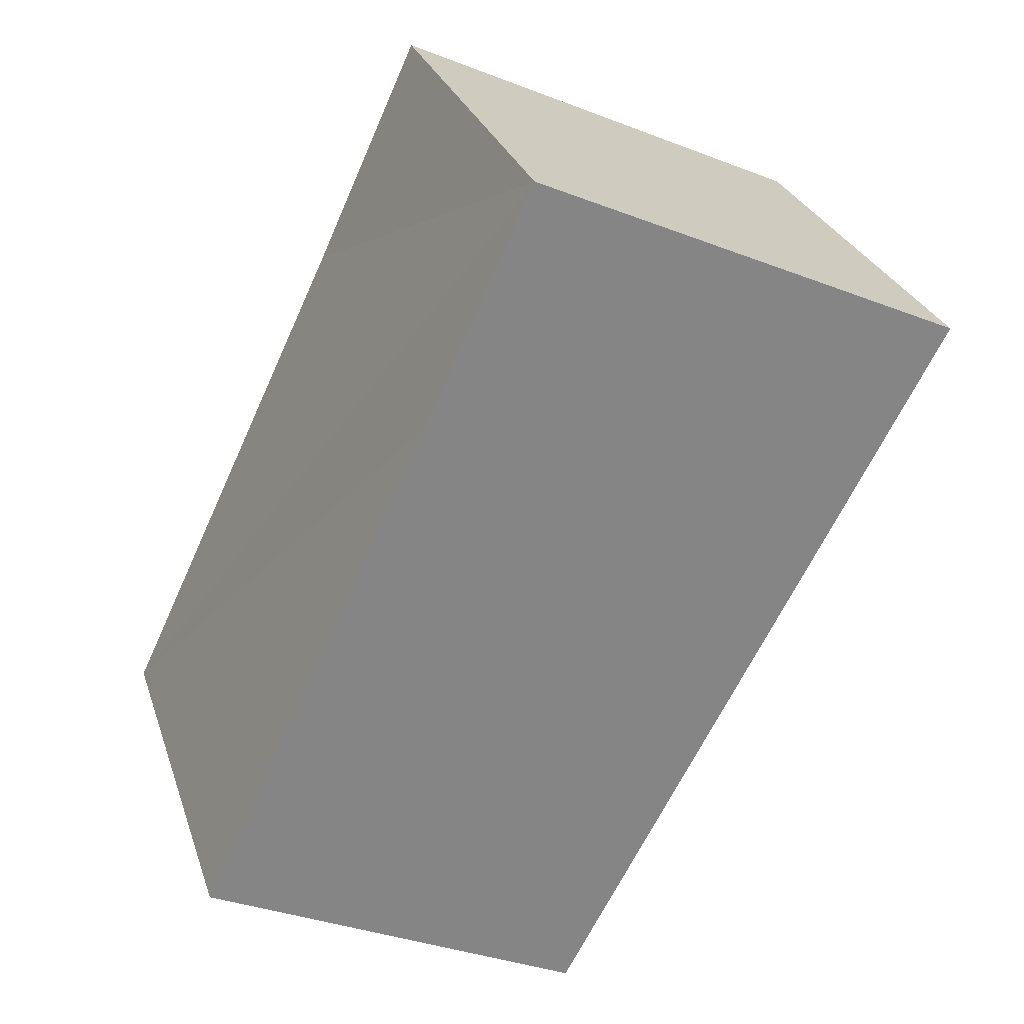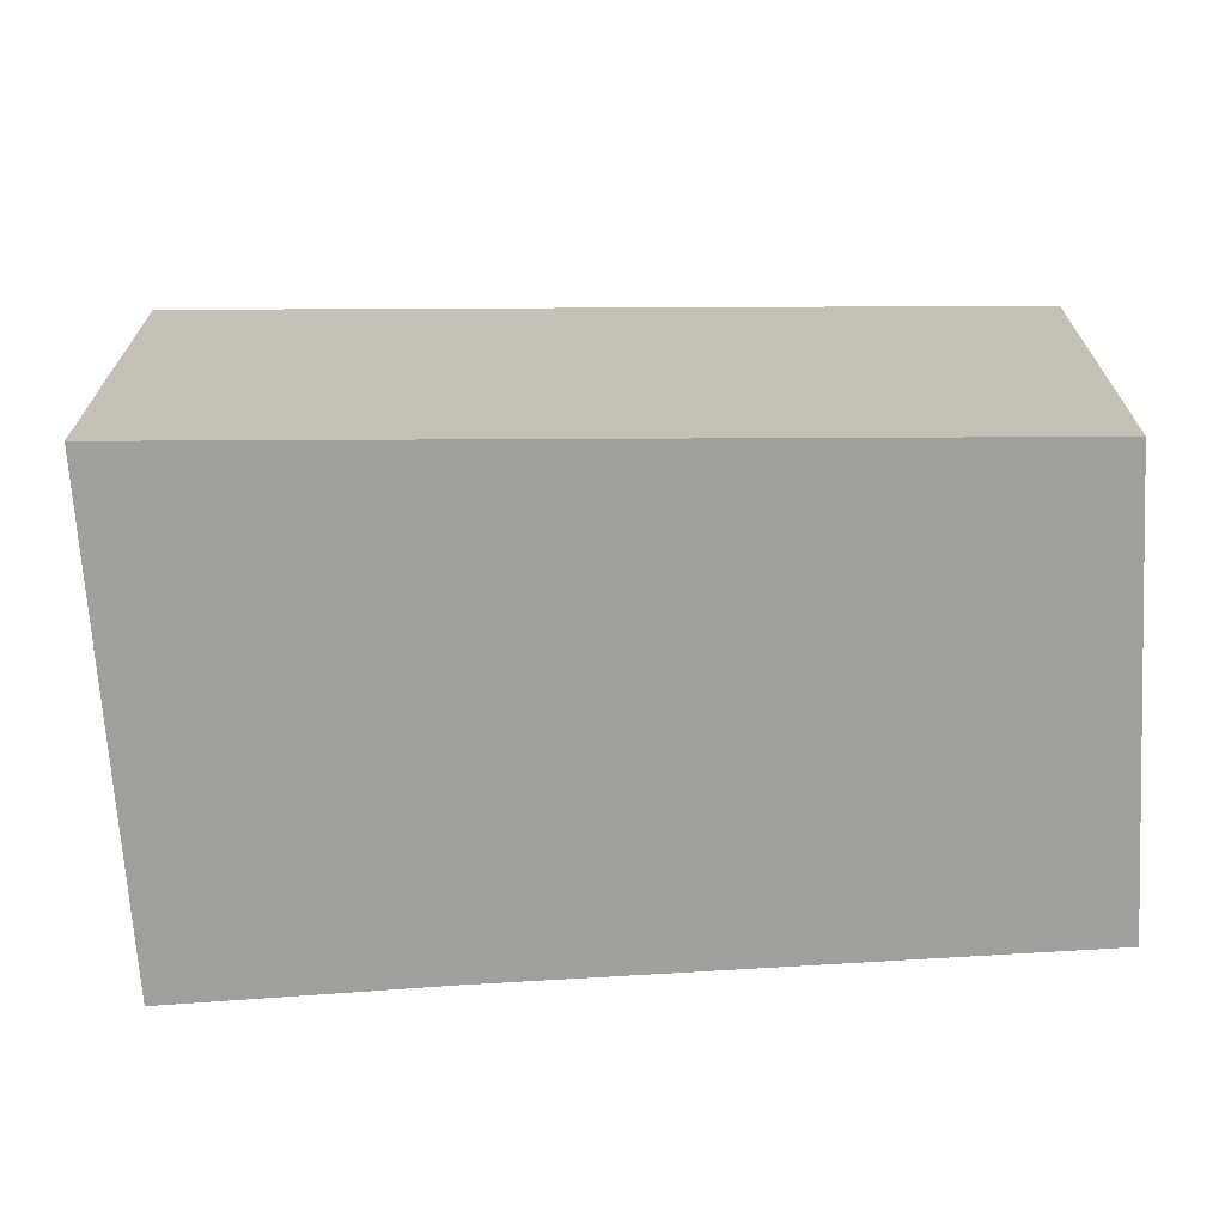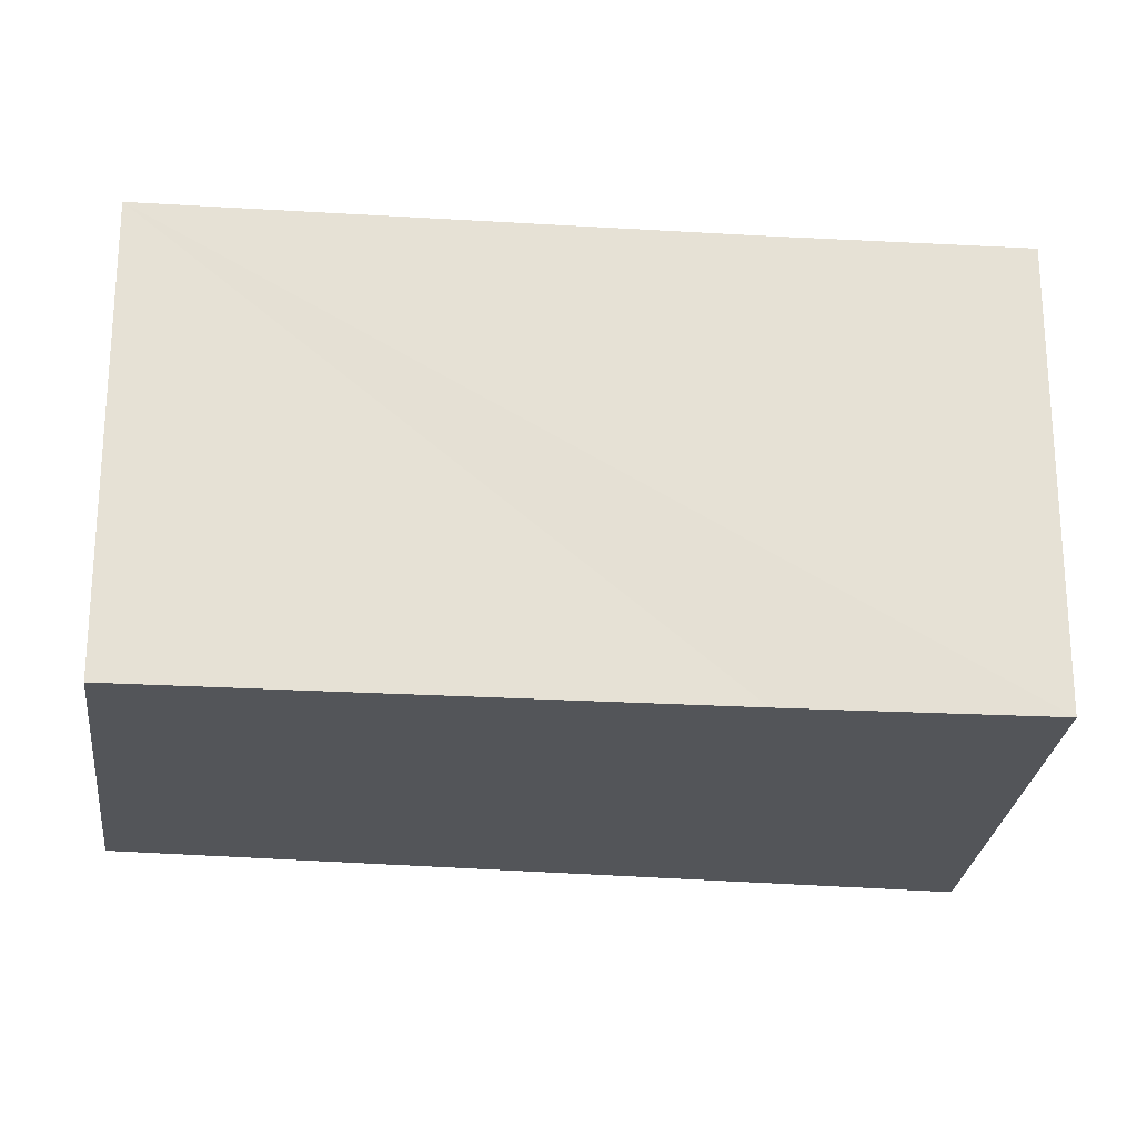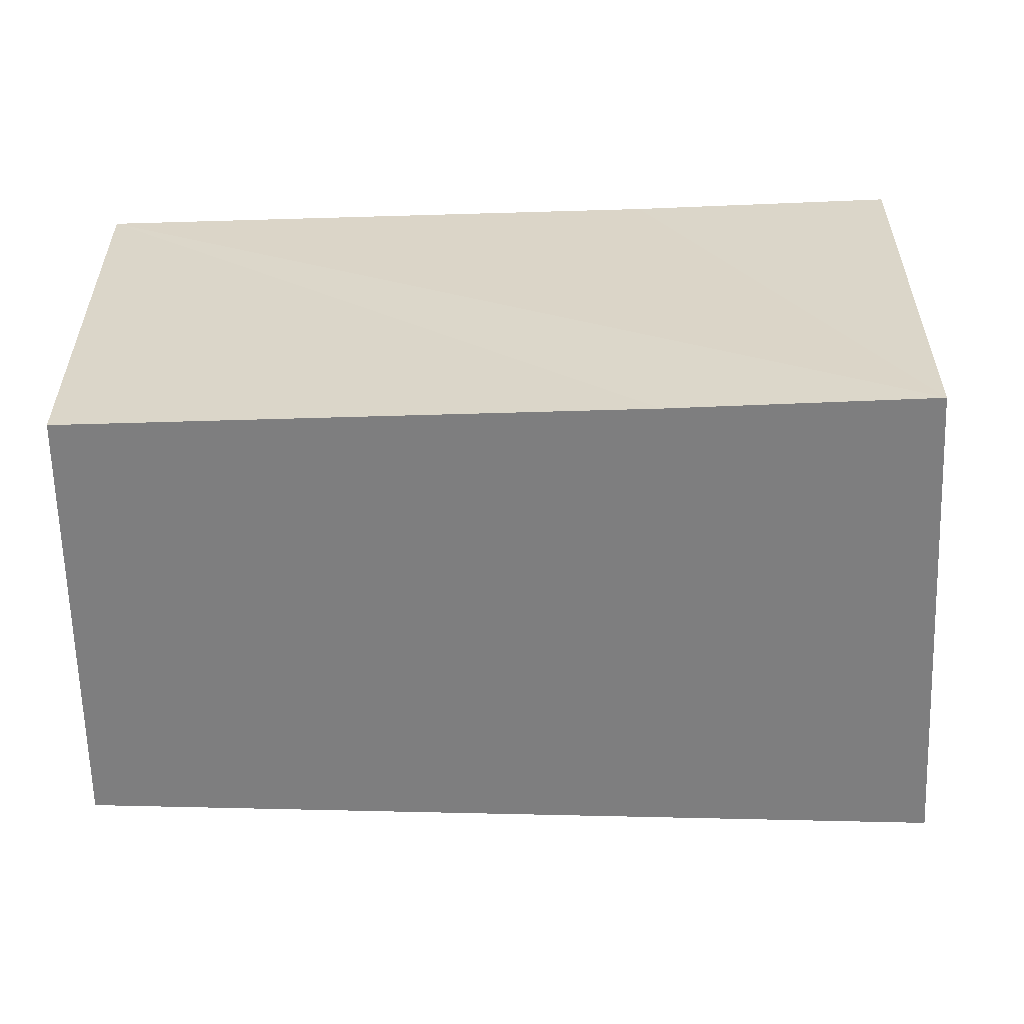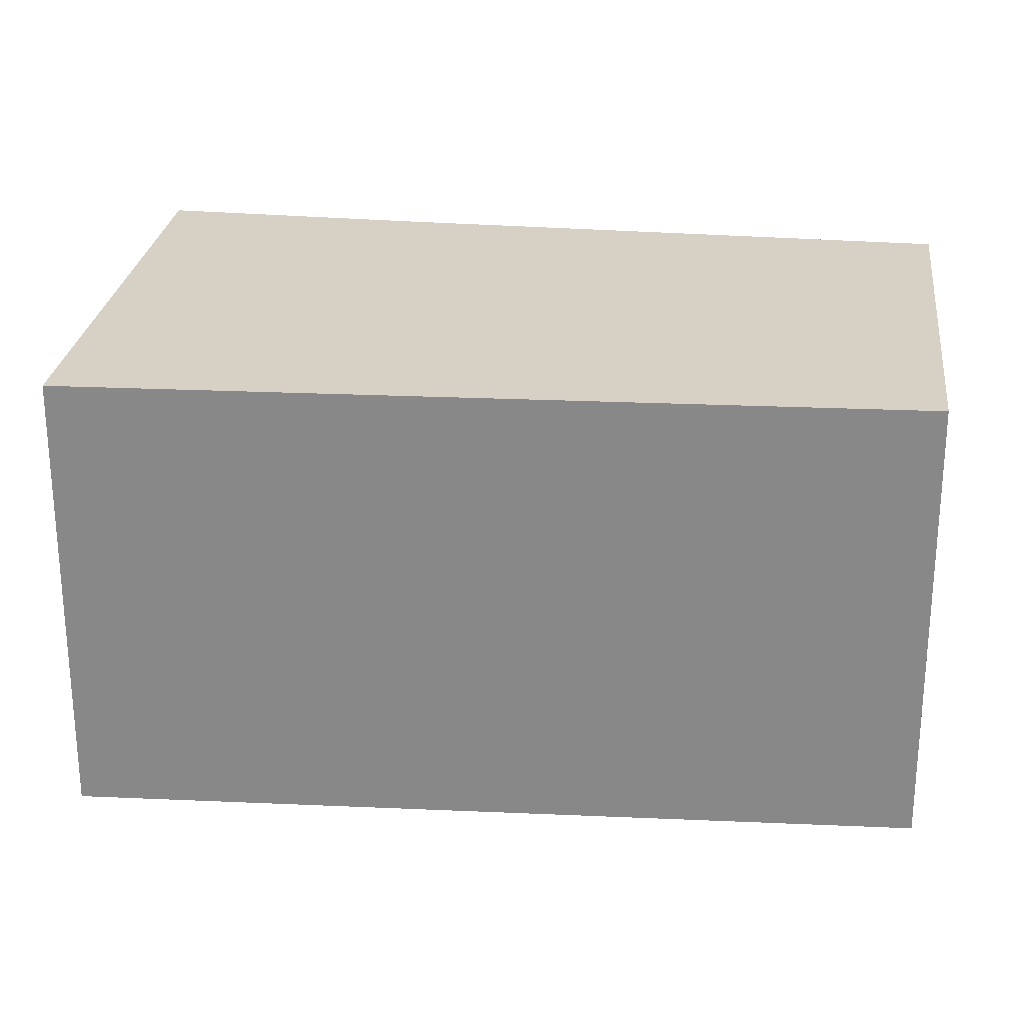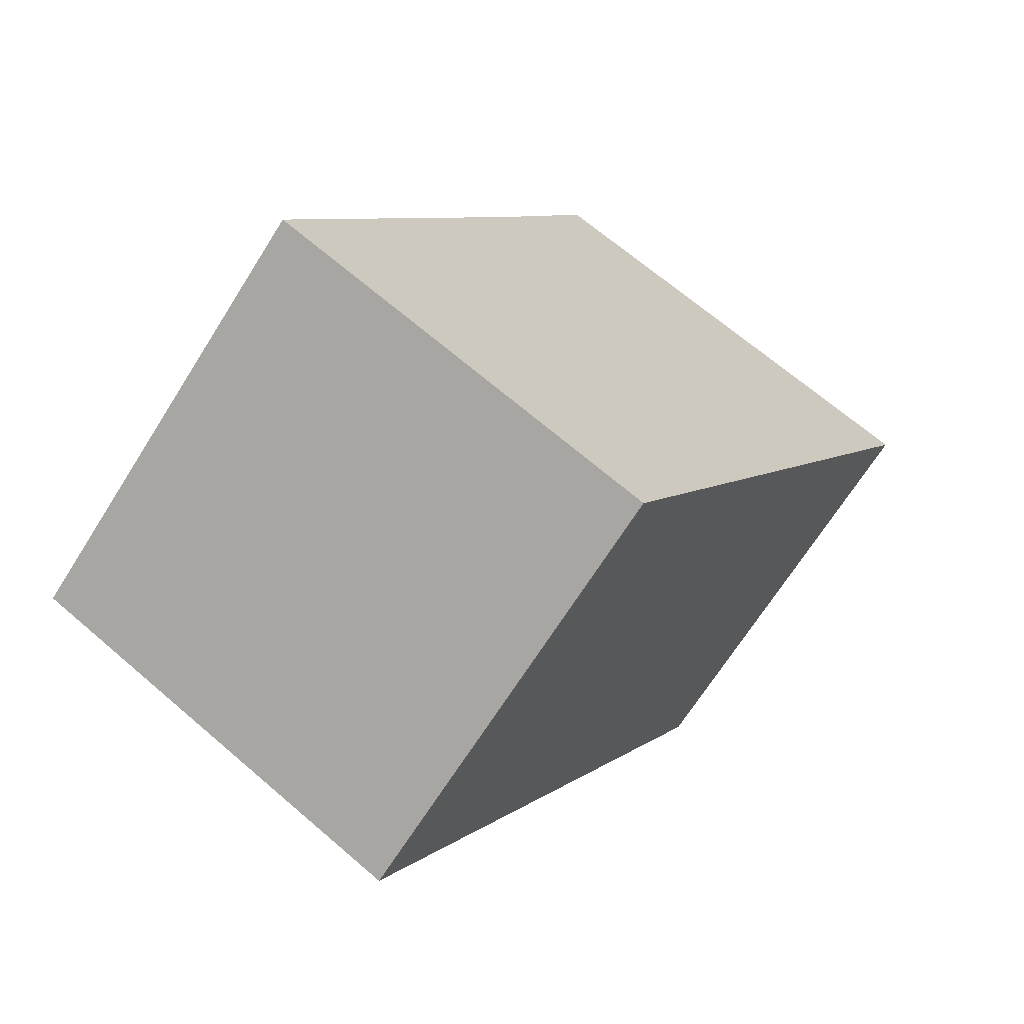
<metadata>
{"format":"obj","ext":"obj","renderer":"f3d","projection":"perspective","resolution":1024,"background":"white","views":[{"elev":28.0,"azim":-16.7,"up":"+Z"},{"elev":-71.2,"azim":118.9,"up":"+Y"},{"elev":-24.3,"azim":-70.4,"up":"+Y"},{"elev":-59.5,"azim":-62.9,"up":"+Y"},{"elev":26.8,"azim":122.6,"up":"+Y"},{"elev":-68.2,"azim":-32.2,"up":"+Z"}]}
</metadata>
<code>
v  1.518 1.773 -0.749
v  1.359 1.773 2.898
v  3.08 1.773 2.111
v  0.938 1.773 1.98
v  0 1.773 1.086e-16
v  1.359 -1.775e-16 2.898
v  3.08 -1.293e-16 2.111
v  1.518 4.586e-17 -0.749
v  0 0 0
v  0.938 -1.212e-16 1.98
g defaultobject
f 1 2 3
f 2 1 4
f 4 1 5
f 6 3 2
f 3 6 7
f 7 1 3
f 1 7 8
f 8 5 1
f 5 8 9
f 4 6 2
f 6 4 5
f 6 5 10
f 10 5 9
f 6 8 7
f 8 6 10
f 8 10 9

</code>
